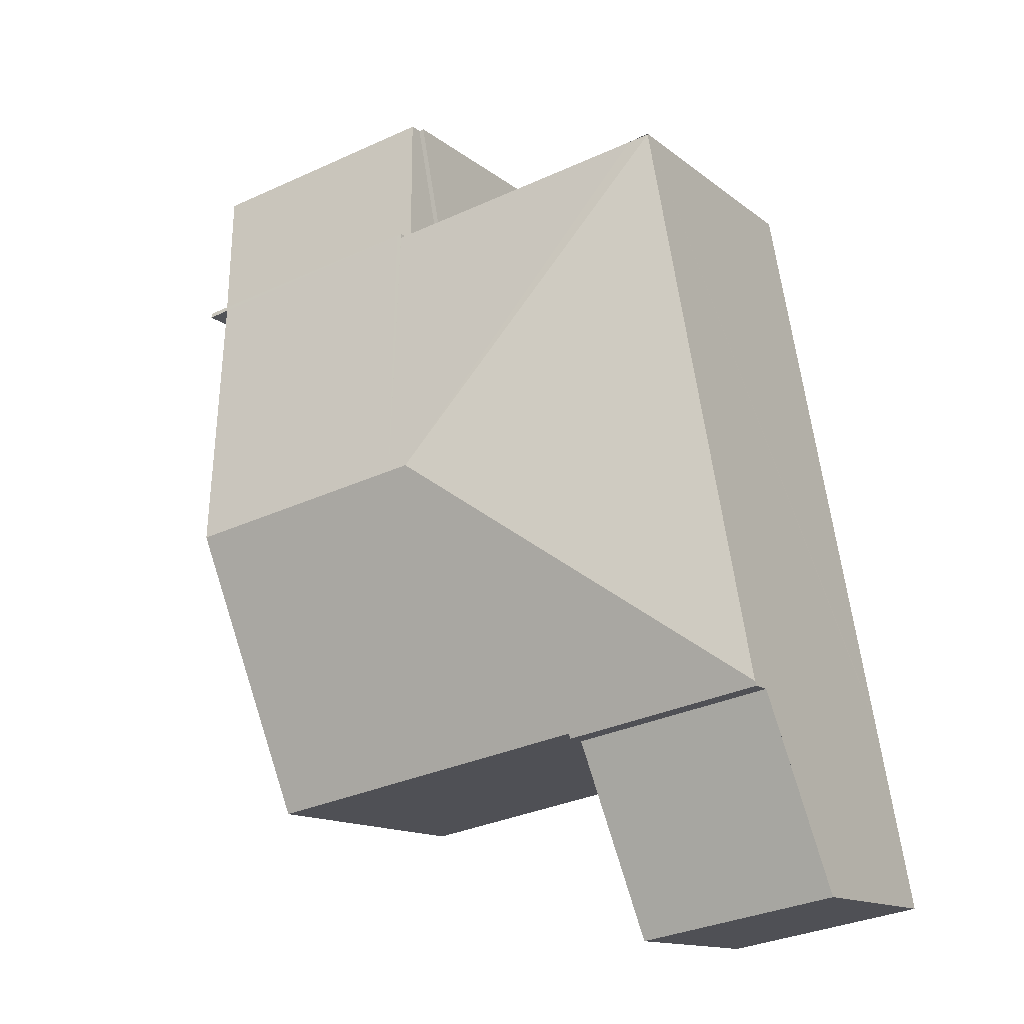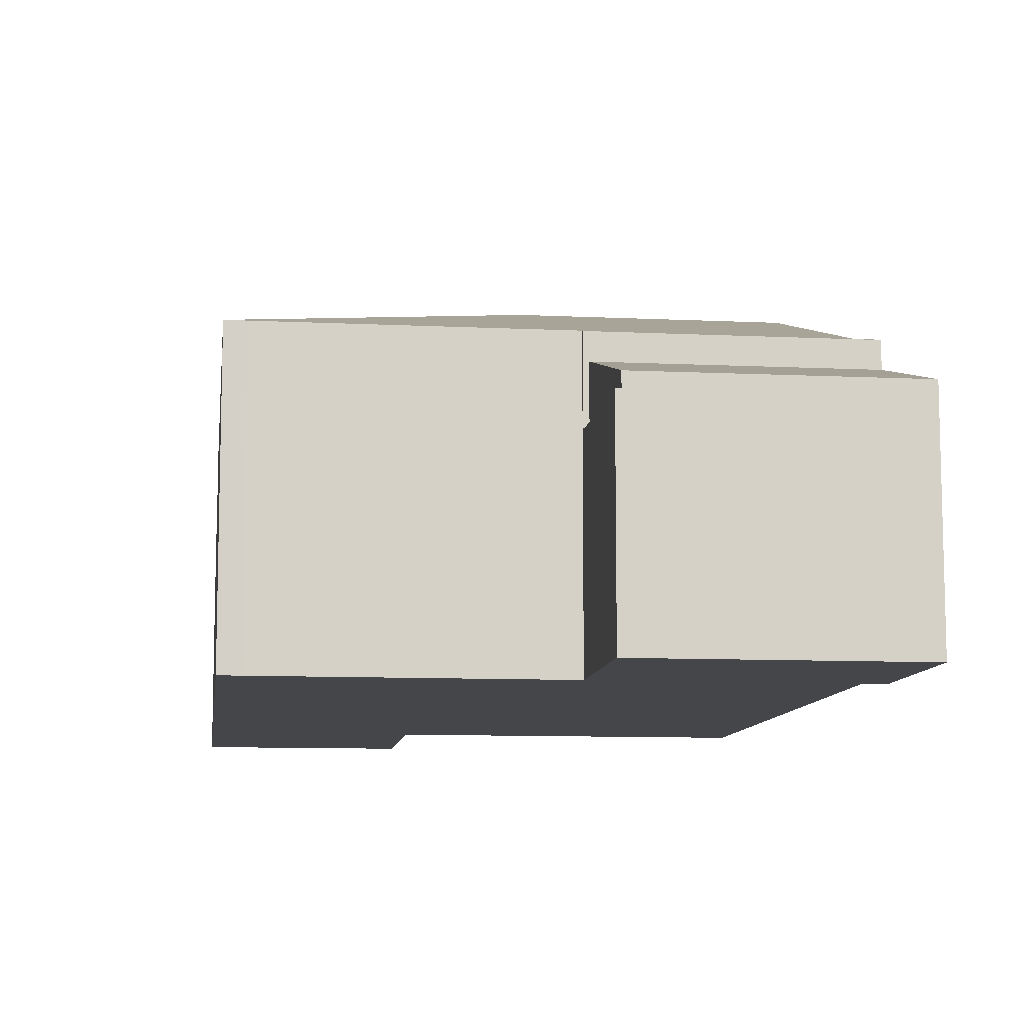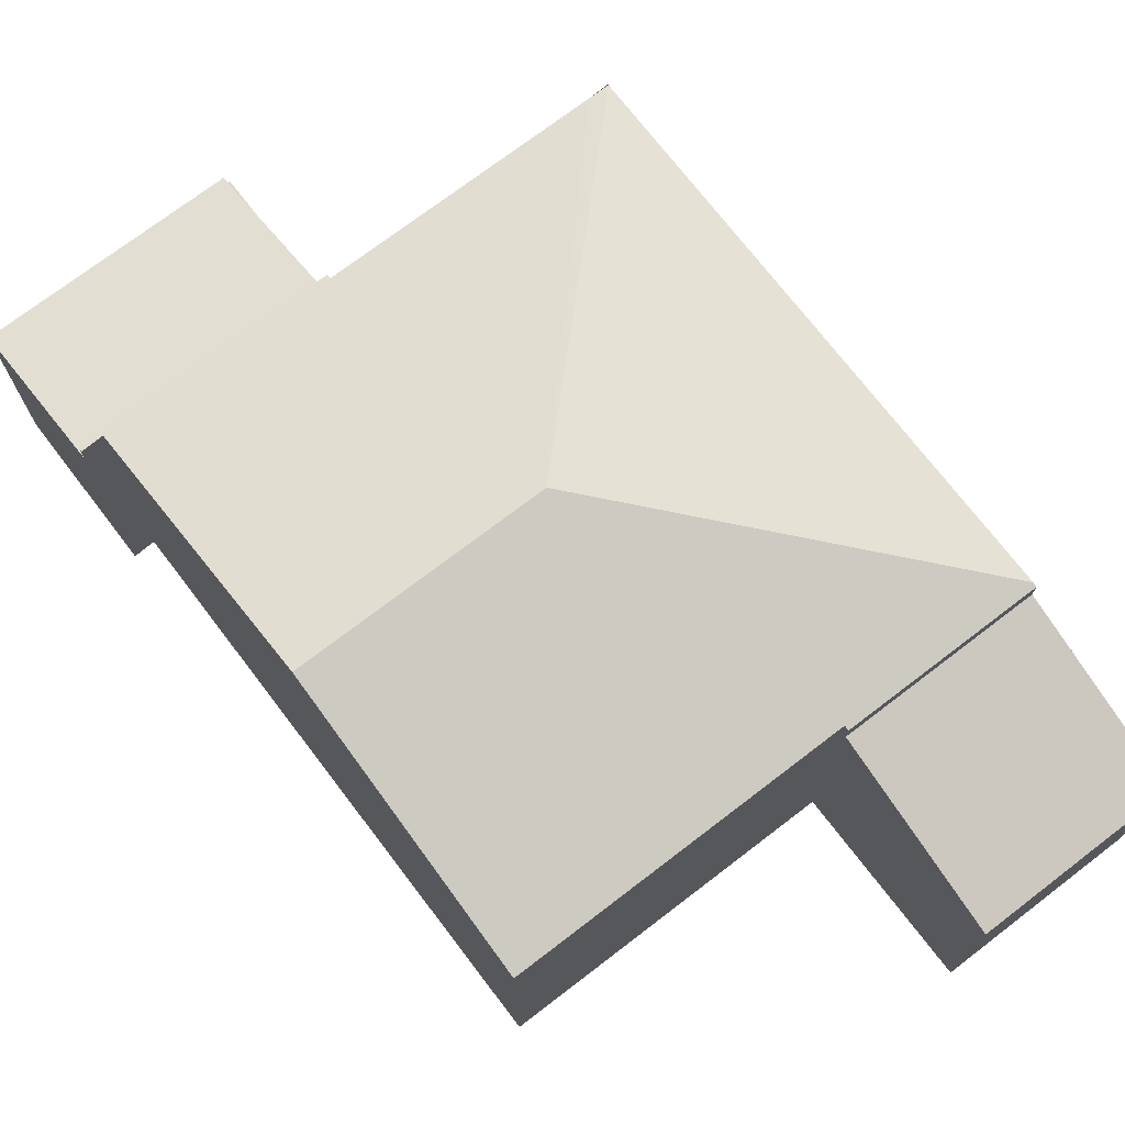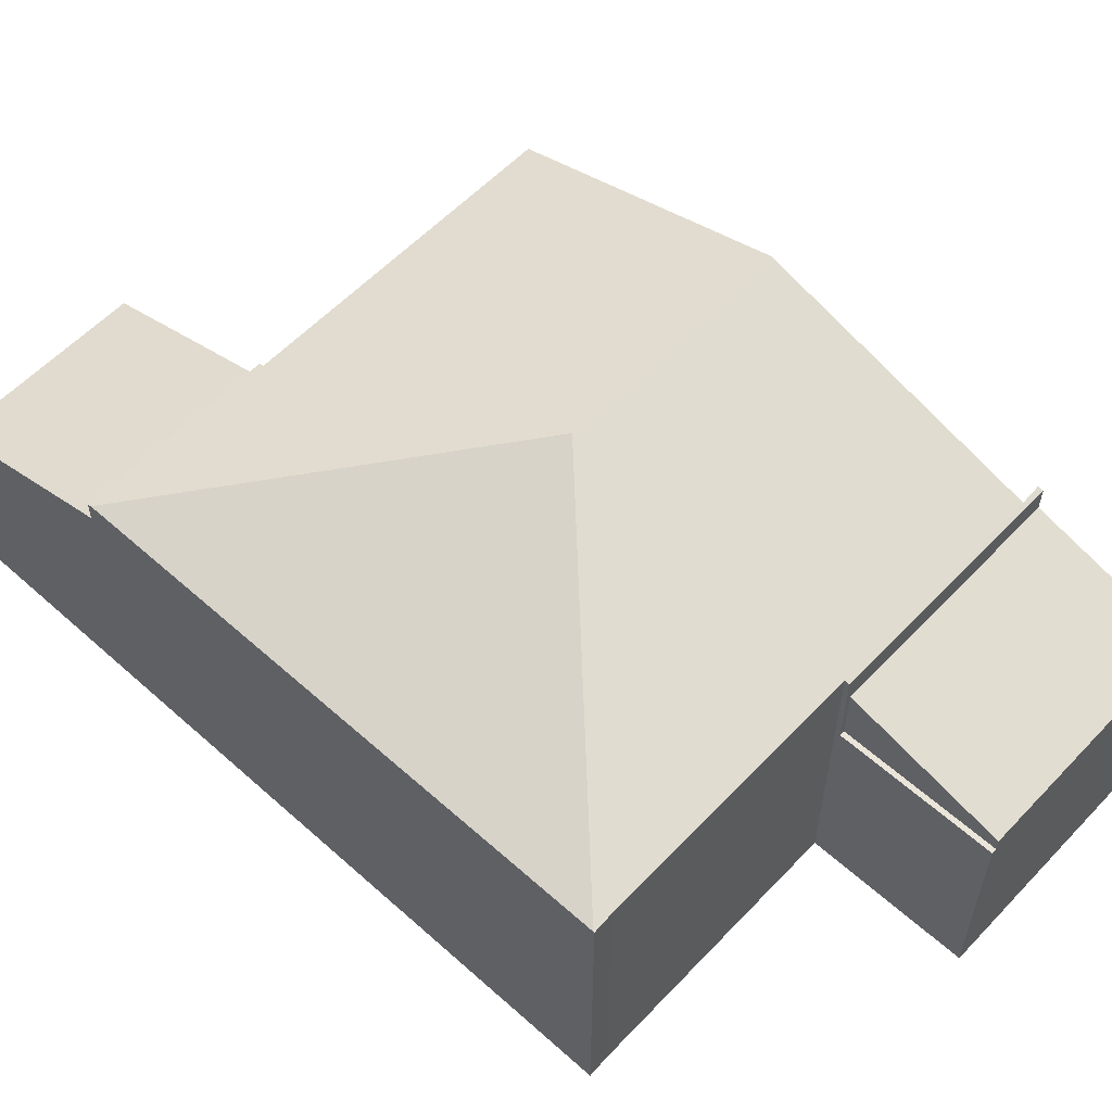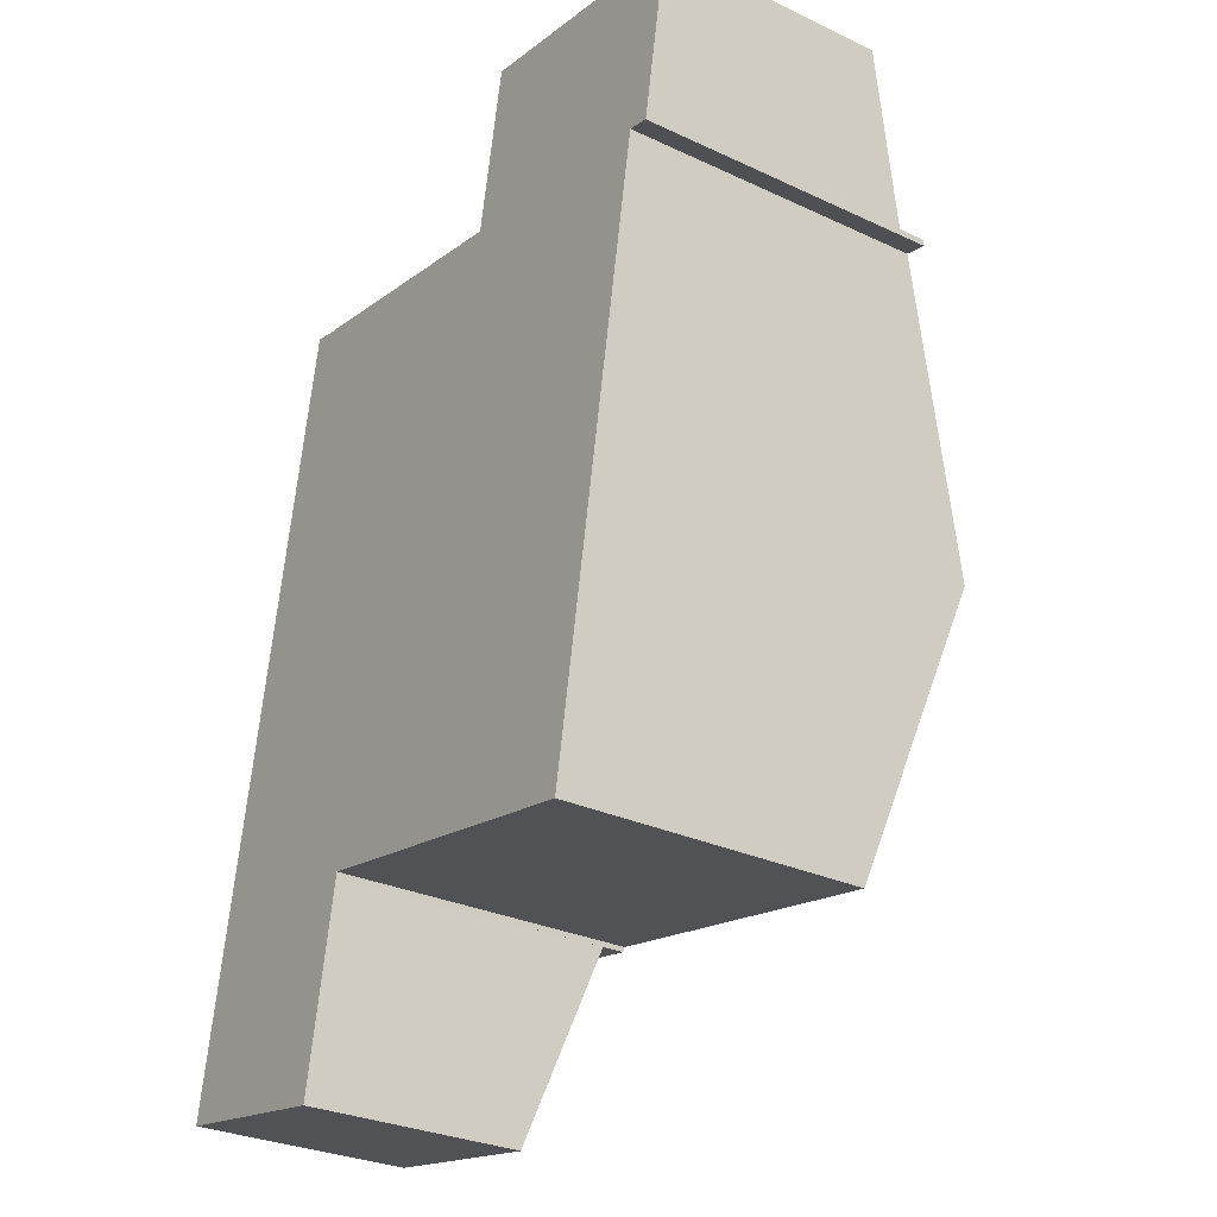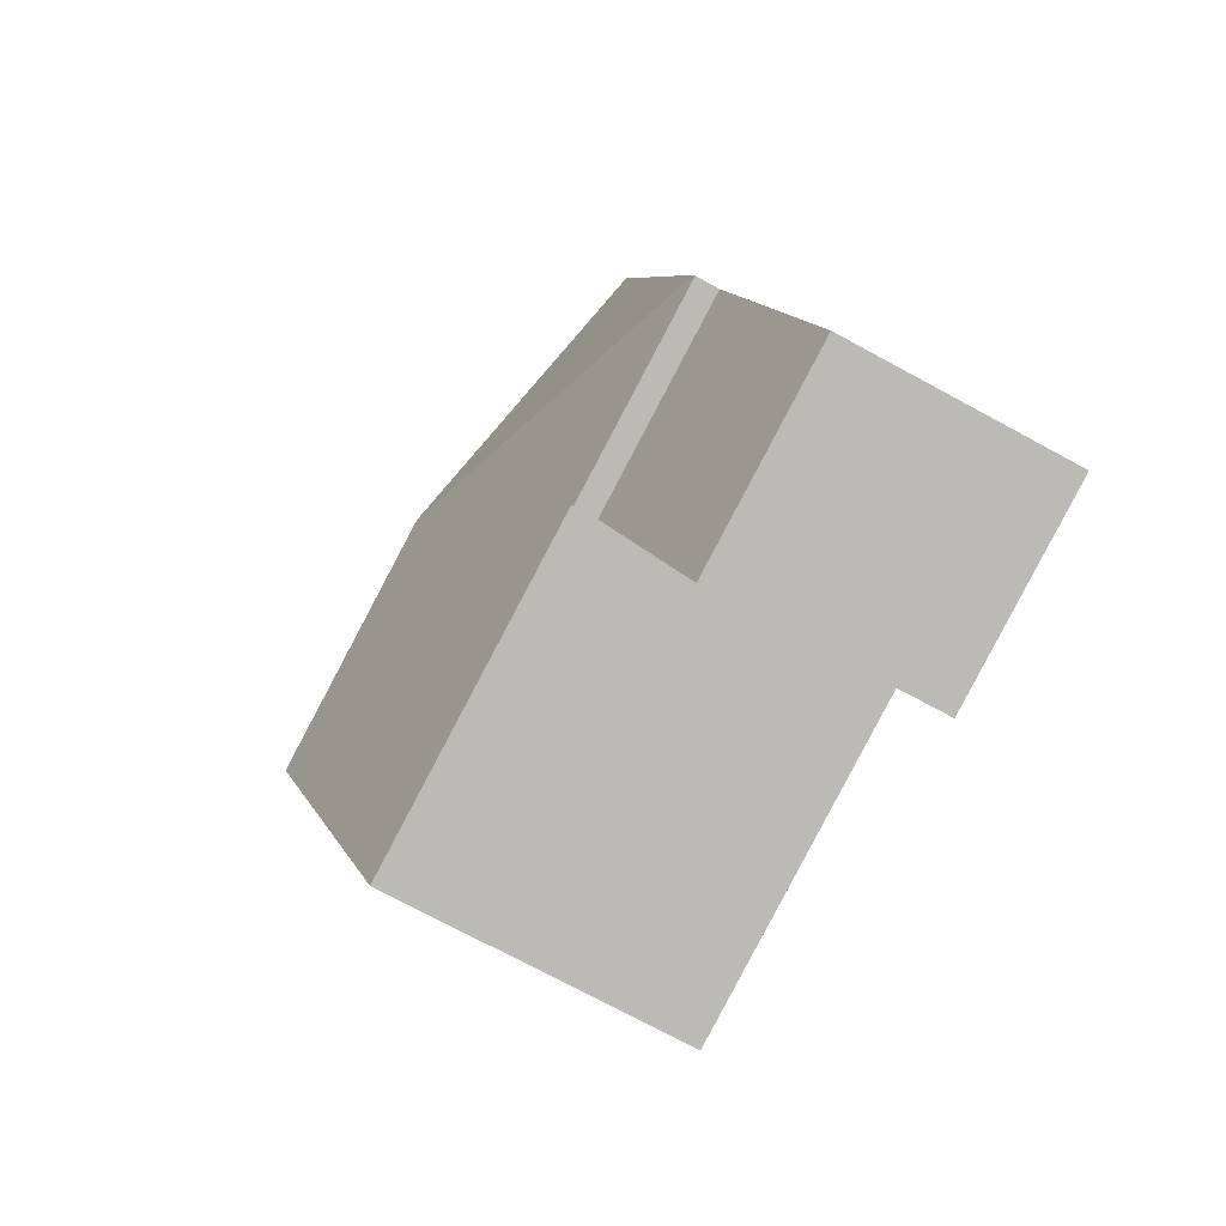
<metadata>
{"format":"obj","ext":"obj","renderer":"f3d","projection":"perspective","resolution":1024,"background":"white","views":[{"elev":-13.5,"azim":-149.3,"up":"+Z"},{"elev":-9.8,"azim":3.2,"up":"+Y"},{"elev":72.9,"azim":152.8,"up":"+Y"},{"elev":57.7,"azim":-36.9,"up":"+Y"},{"elev":-29.3,"azim":55.3,"up":"+Z"},{"elev":-74.0,"azim":-118.4,"up":"+Z"}]}
</metadata>
<code>
v  0.703 5.931 3.884
v  4.645 5.905 3.082
v  0.688 5.905 3.798
v  4.663 5.935 3.18
v  7.379 7.661 8.523
v  6.753 5.935 2.801
v  11.33 5.935 1.973
v  12.34 7.661 7.625
v  7.777 7.661 8.451
v  2.757 5.935 15.19
v  3.176 5.935 15.12
v  8.701 5.935 14.12
v  8.719 5.905 14.22
v  8.82 5.905 14.2
v  13.35 5.931 13.29
v  13.8 5.904 13.3
v  13.78 5.937 13.19
v  13.8 -8.141e-16 13.3
v  8.82 -8.694e-16 14.2
v  8.719 -8.705e-16 14.22
v  2.76 5.93 15.21
v  3.176 -9.257e-16 15.12
v  2.76 -9.313e-16 15.21
v  8.701 -8.645e-16 14.12
v  13.78 -8.076e-16 13.19
v  13.35 -8.137e-16 13.29
v  12.34 -4.669e-16 7.625
v  11.33 -1.208e-16 1.973
v  4.663 -1.947e-16 3.18
v  4.645 -1.887e-16 3.082
v  6.753 -1.715e-16 2.801
v  0.688 -2.326e-16 3.798
v  0.703 -2.378e-16 3.884
v  2.757 -9.302e-16 15.19
v  9.292 4.204 17.38
v  8.82 4.204 14.2
v  8.719 4.204 14.22
v  9.394 4.204 17.36
v  9.292 -1.064e-15 17.38
v  9.394 -1.063e-15 17.36
v  13.8 5.379 13.3
v  9.394 4.484 17.36
v  14.38 4.484 16.46
v  8.82 5.379 14.2
v  14.38 -1.008e-15 16.46
v  0 4.235 2.593e-16
v  4.051 4.404 -0.2
v  3.958 4.236 -0.716
v  4.645 5.473 3.082
v  0.688 5.473 3.798
v  0.102 4.42 0.566
v  0 0 0
v  0.102 -3.466e-17 0.566
v  3.958 4.384e-17 -0.716
v  4.051 1.225e-17 -0.2
g defaultobject
f 1 2 3
f 2 1 4
f 4 1 5
f 4 5 6
f 6 5 7
f 7 5 8
f 8 5 9
f 5 1 10
f 11 5 10
f 5 11 12
f 5 12 9
f 9 12 13
f 9 13 14
f 9 14 8
f 8 14 15
f 15 14 16
f 15 16 17
f 14 18 16
f 18 14 13
f 18 13 19
f 19 13 20
f 21 22 11
f 22 21 23
f 22 12 11
f 12 22 24
f 16 25 17
f 25 16 18
f 26 8 15
f 8 26 7
f 7 26 27
f 7 27 28
f 29 2 4
f 2 29 30
f 25 15 17
f 15 25 26
f 28 6 7
f 6 28 4
f 4 28 29
f 29 28 31
f 30 3 2
f 3 30 32
f 32 1 3
f 1 32 10
f 10 32 33
f 10 33 34
f 10 34 21
f 21 34 23
f 24 13 12
f 13 24 20
f 30 33 32
f 33 30 34
f 34 30 29
f 34 29 31
f 34 31 28
f 34 28 27
f 34 27 23
f 23 27 22
f 22 27 24
f 24 27 26
f 24 26 20
f 20 26 19
f 19 26 18
f 18 26 25
f 35 36 37
f 36 35 38
f 39 38 35
f 38 39 40
f 40 36 38
f 36 40 19
f 19 37 36
f 37 19 20
f 20 35 37
f 35 20 39
f 20 40 39
f 40 20 19
f 41 42 43
f 42 41 44
f 19 42 44
f 42 19 40
f 40 43 42
f 43 40 45
f 43 18 41
f 18 43 45
f 18 44 41
f 44 18 19
f 18 40 19
f 40 18 45
f 46 47 48
f 47 46 49
f 49 46 50
f 50 46 51
f 51 32 50
f 32 51 46
f 32 46 52
f 32 52 53
f 32 49 50
f 49 32 30
f 30 47 49
f 47 30 48
f 48 30 54
f 54 30 55
f 54 46 48
f 46 54 52
f 53 30 32
f 30 53 52
f 30 52 55
f 55 52 54

</code>
